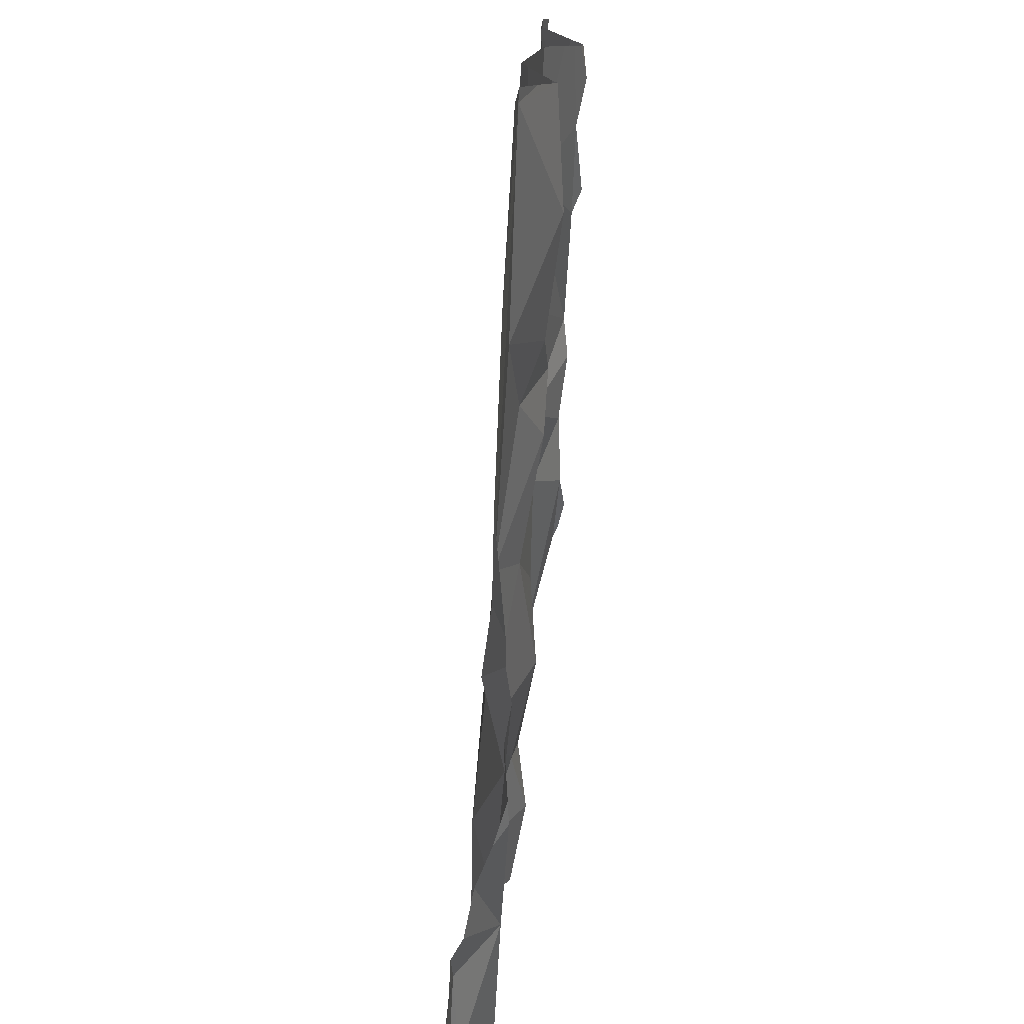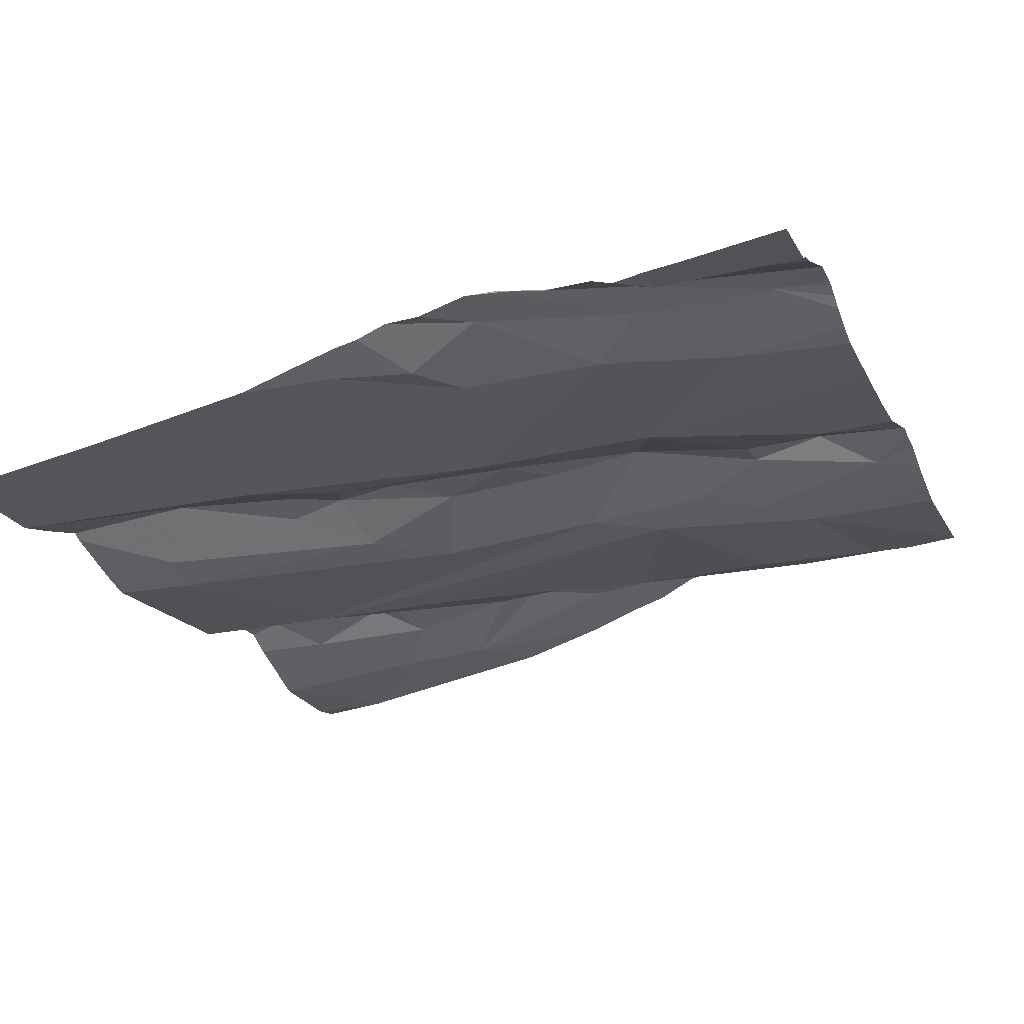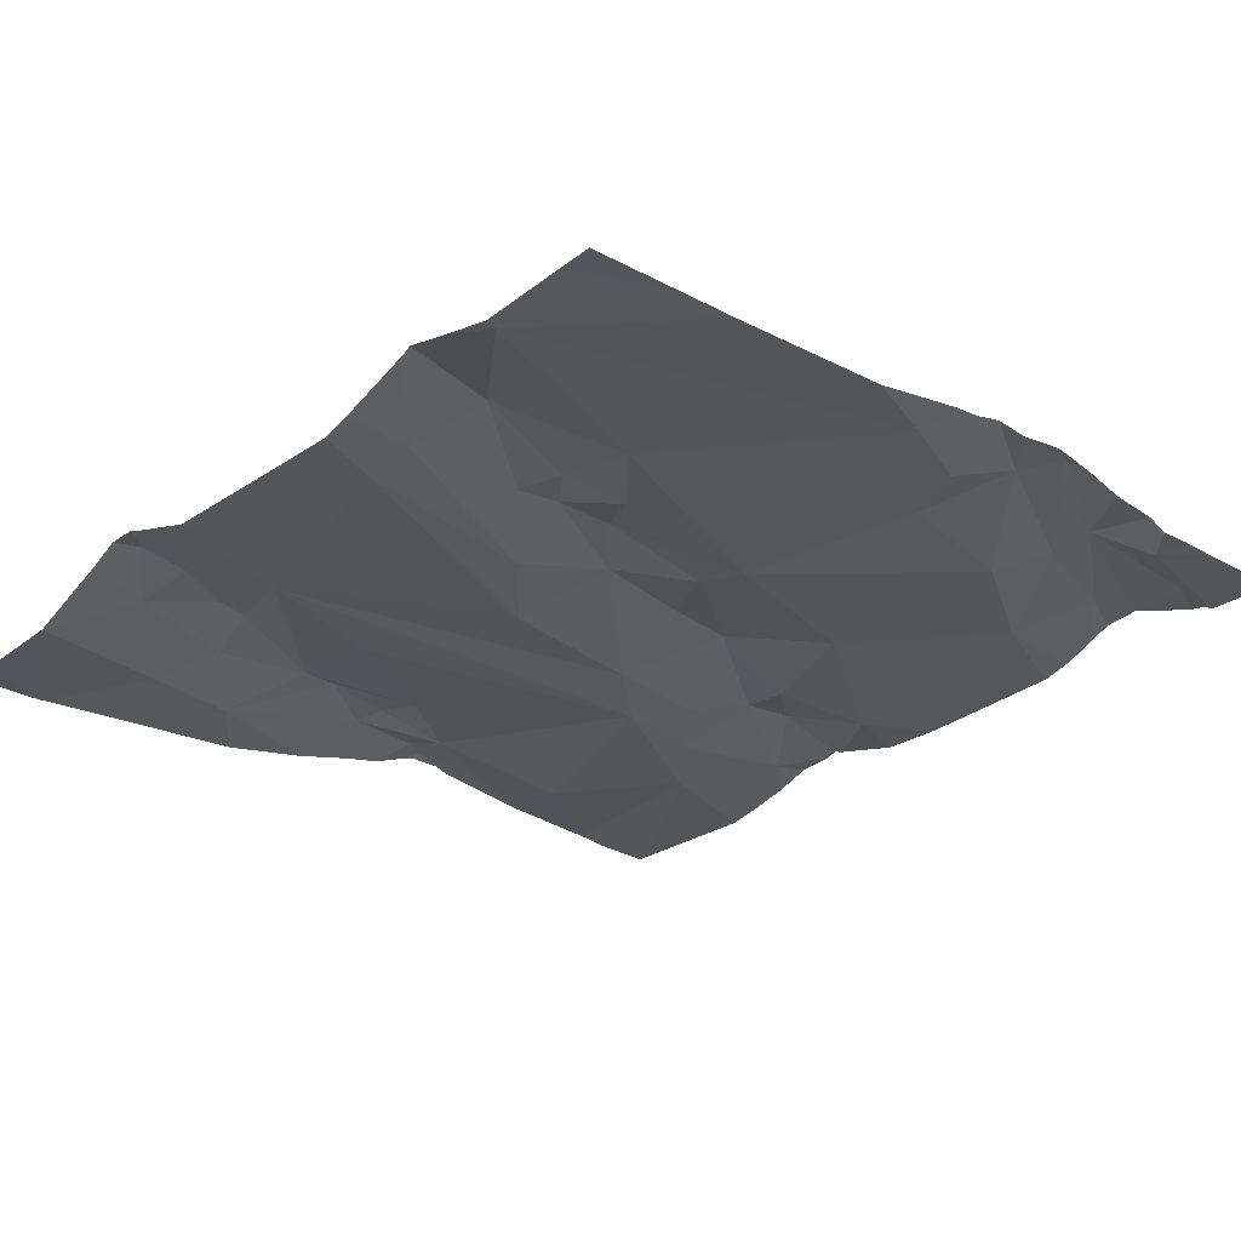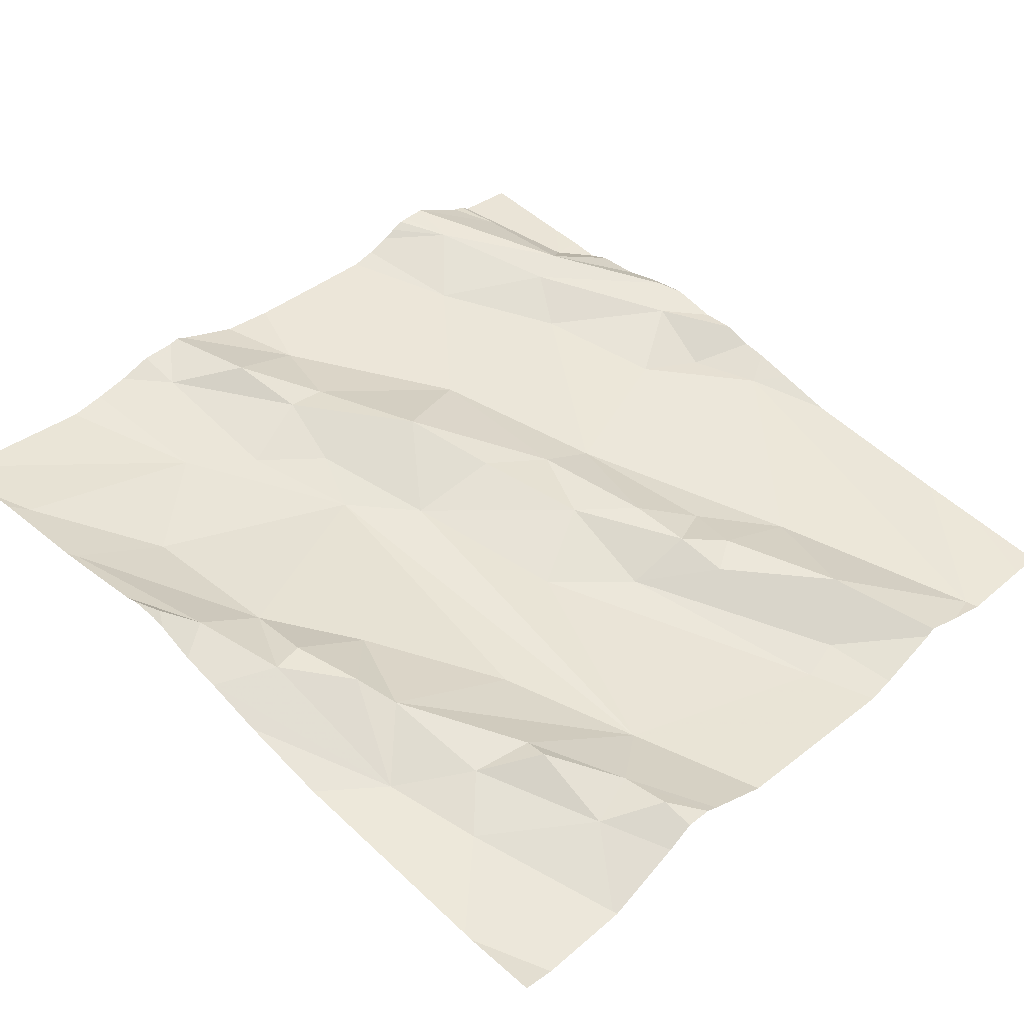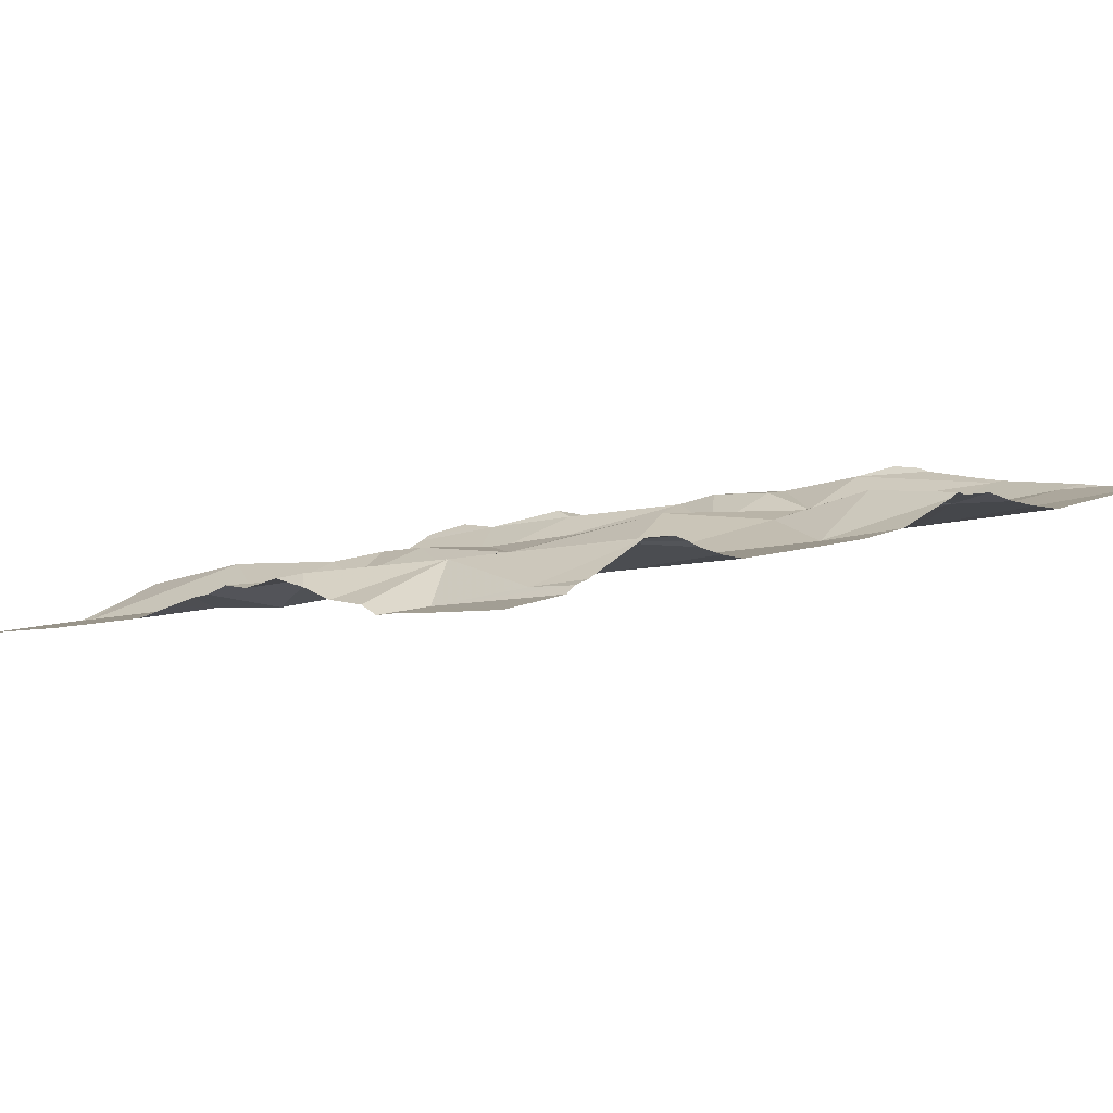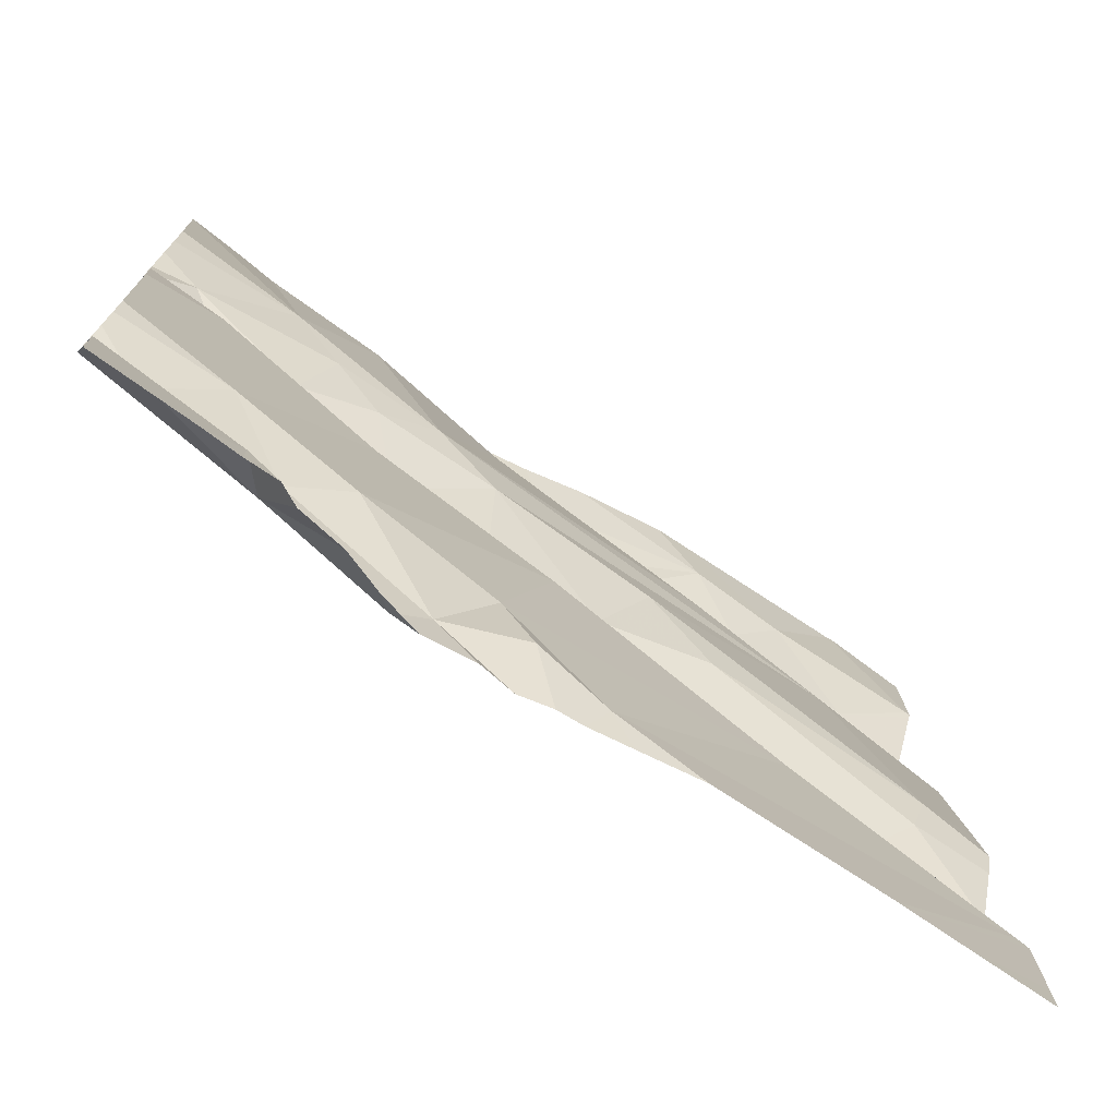
<metadata>
{"format":"obj","ext":"obj","renderer":"f3d","projection":"perspective","resolution":1024,"background":"white","views":[{"elev":-74.1,"azim":-101.7,"up":"+Y"},{"elev":-24.7,"azim":21.1,"up":"+Z"},{"elev":-34.0,"azim":-42.9,"up":"+Z"},{"elev":42.4,"azim":-136.3,"up":"+Z"},{"elev":6.2,"azim":48.9,"up":"+Z"},{"elev":-74.3,"azim":137.2,"up":"+Y"}]}
</metadata>
<code>
v -40.8 251.2 502.3
v -40.33 251.1 502.4
v -40.33 251.2 502.4
v -40.33 250.4 502.3
v -41.16 250.6 502.3
v -41.27 250.4 502.2
v -40.44 251.2 502.4
v -41.28 251.1 502.2
v -41.19 251 502.3
v -41.25 251 502.3
v -41.21 251 502.3
v -40.33 250.4 502.4
v -41.21 250.7 502.2
v -41.14 250.9 502.3
v -41.12 251.1 502.3
v -40.33 250.4 502.3
v -40.33 251.2 502.4
v -41.2 250.6 502.2
v -40.33 250.4 502.3
v -40.33 250.5 502.4
v -40.79 250.6 502.3
v -40.59 250.7 502.3
v -40.58 250.4 502.3
v -40.96 250.6 502.3
v -41.04 250.5 502.3
v -41.03 250.6 502.3
v -40.45 250.5 502.3
v -40.74 251.2 502.4
v -40.75 251.1 502.3
v -40.83 251.2 502.4
v -41.09 251 502.3
v -41.07 251.1 502.3
v -40.96 251.1 502.3
v -40.65 251.2 502.4
v -40.78 250.7 502.3
v -40.64 250.8 502.4
v -40.58 251.1 502.3
v -40.48 251 502.3
v -40.66 250.9 502.3
v -40.54 250.9 502.3
v -41.05 250.6 502.3
v -40.98 250.7 502.3
v -40.99 250.6 502.3
v -40.83 251.1 502.4
v -40.91 251.1 502.3
v -41.01 251.2 502.3
v -40.51 250.8 502.4
v -40.44 251.2 502.4
v -40.55 251.2 502.4
v -40.54 251.2 502.4
v -41.2 251.2 502.3
v -40.48 250.3 502.3
v -40.52 250.4 502.4
v -40.39 250.5 502.4
v -40.53 250.4 502.3
v -40.65 250.3 502.3
v -40.84 250.3 502.3
v -40.76 250.3 502.3
v -40.96 251.2 502.3
v -40.87 250.7 502.3
v -40.92 250.6 502.3
v -40.68 250.3 502.3
v -41.19 251.2 502.3
v -40.51 250.9 502.4
v -40.73 250.4 502.3
v -40.38 250.9 502.4
v -40.43 250.9 502.4
v -40.41 250.8 502.3
v -40.59 250.9 502.3
v -40.58 251.2 502.4
v -40.74 250.7 502.3
v -40.73 250.8 502.3
v -40.99 251 502.3
v -41.12 251 502.3
v -40.91 250.8 502.3
v -40.84 251 502.3
v -40.7 251.2 502.4
v -40.59 250.3 502.3
v -40.48 250.3 502.3
v -40.77 250.3 502.3
v -40.63 250.3 502.3
v -40.68 250.3 502.3
v -40.38 250.4 502.3
v -40.93 250.3 502.3
v -40.73 250.3 502.3
v -40.87 250.3 502.3
v -40.33 250.3 502.3
v -40.83 250.3 502.3
v -40.54 250.3 502.3
v -41.19 250.3 502.2
v -40.8 250.3 502.3
v -41.12 250.3 502.2
v -40.51 250.3 502.3
v -41.28 250.5 502.2
v -41.28 250.5 502.2
v -41.28 251.1 502.2
v -41.28 251.1 502.2
v -41.28 250.7 502.2
v -41.28 250.6 502.2
v -41.28 251.1 502.2
v -41.28 250.8 502.2
v -41.28 251 502.3
v -41.28 251 502.3
v -41.28 250.9 502.3
v -41.28 250.9 502.3
v -41.28 250.9 502.3
v -41.28 251.2 502.2
v -41.28 250.4 502.2
v -41.28 250.3 502.2
v -41.28 250.5 502.2
v -41.28 250.6 502.2
v -41 251.2 502.3
v -40.33 250.4 502.4
v -40.33 250.5 502.4
v -40.33 250.5 502.4
v -40.33 250.4 502.4
v -40.33 250.9 502.4
v -40.33 250.9 502.4
v -40.33 250.6 502.4
v -40.33 250.9 502.4
v -40.33 250.8 502.4
v -40.33 251 502.4
v -40.33 250.5 502.4
v -40.33 250.5 502.4
v -40.33 250.9 502.4
v -40.33 250.7 502.4
v -40.33 250.7 502.4
v -40.33 251 502.4
v -40.44 250.3 502.3
v -41.12 250.3 502.2
v -41.28 250.3 502.2
v -40.86 251.2 502.3
v -40.76 251.2 502.4
v -40.71 251.2 502.4
v -40.67 251.2 502.4
v -40.7 251.2 502.4
v -40.39 251.2 502.4
v -40.42 251.2 502.4
v -41.2 251.2 502.3
v -41.2 251.2 502.3
v -41.28 251.2 502.2
f 6 5 94
f 10 9 11
f 115 27 114
f 98 14 101
f 11 8 100
f 10 11 102
f 114 54 123
f 105 9 106
f 8 11 15
f 9 10 104
f 107 96 139
f 92 108 130
f 94 18 110
f 138 48 137
f 18 13 99
f 113 83 19
f 51 15 63
f 137 48 17
f 22 21 23
f 25 24 26
f 27 22 23
f 29 28 30
f 32 31 33
f 35 21 22
f 36 35 22
f 38 37 39
f 39 40 38
f 42 41 43
f 45 44 30
f 15 46 59
f 5 26 41
f 22 47 36
f 49 48 7
f 28 49 70
f 52 53 89
f 53 54 55
f 53 55 56
f 91 57 88
f 61 60 43
f 62 56 55
f 135 77 34
f 134 77 136
f 78 56 81
f 60 61 35
f 29 37 49
f 47 64 36
f 23 65 62
f 54 27 55
f 67 66 64
f 47 68 67
f 23 55 27
f 68 47 22
f 40 64 66
f 64 69 36
f 40 39 69
f 38 40 66
f 28 29 49
f 67 64 47
f 72 71 36
f 36 69 72
f 21 65 23
f 46 30 1
f 14 73 33
f 14 31 9
f 11 74 32
f 15 11 32
f 57 58 65
f 74 11 9
f 31 74 9
f 60 75 42
f 33 31 14
f 74 31 32
f 45 33 76
f 43 41 26
f 65 58 62
f 14 13 75
f 29 76 39
f 25 57 65
f 41 42 18
f 13 42 75
f 36 71 35
f 5 41 18
f 26 5 25
f 57 6 92
f 6 57 25
f 6 25 5
f 73 76 33
f 26 24 43
f 35 71 60
f 39 72 69
f 61 43 24
f 133 28 77
f 42 43 60
f 29 44 76
f 76 73 39
f 44 29 30
f 61 24 21
f 82 62 85
f 29 39 37
f 62 58 91
f 60 71 72
f 21 35 61
f 24 25 21
f 1 28 133
f 133 77 134
f 46 45 30
f 77 28 34
f 14 75 72
f 73 14 39
f 72 75 60
f 72 39 14
f 46 32 33
f 76 44 45
f 38 48 37
f 48 49 37
f 55 23 62
f 69 64 40
f 46 15 32
f 21 25 65
f 13 18 42
f 46 33 45
f 136 77 135
f 132 46 1
f 48 38 3
f 1 30 28
f 130 108 90
f 4 52 16
f 27 54 114
f 12 53 116
f 53 52 83
f 53 83 113
f 129 52 79
f 87 16 52
f 80 62 91
f 34 28 70
f 85 62 80
f 70 49 50
f 118 67 125
f 126 22 127
f 67 68 120
f 22 27 119
f 38 66 122
f 86 57 84
f 94 5 18
f 95 6 94
f 84 57 92
f 48 3 17
f 96 8 51
f 97 8 96
f 2 38 128
f 82 56 62
f 98 13 14
f 99 13 98
f 50 49 7
f 100 8 97
f 3 38 2
f 7 48 138
f 101 14 105
f 102 11 100
f 81 56 82
f 103 10 102
f 104 10 103
f 87 52 129
f 105 14 9
f 78 53 56
f 19 83 4
f 106 9 104
f 4 83 52
f 108 6 95
f 108 109 90
f 12 54 53
f 112 15 59
f 110 18 111
f 79 52 93
f 111 18 99
f 59 46 132
f 20 54 12
f 116 53 113
f 117 66 118
f 88 57 86
f 118 66 67
f 119 27 115
f 63 15 112
f 120 68 121
f 91 58 57
f 121 68 126
f 122 66 117
f 93 52 89
f 89 53 78
f 123 54 124
f 124 54 20
f 51 8 15
f 90 109 131
f 125 67 120
f 126 68 22
f 127 22 119
f 128 38 122
f 92 6 108
f 139 96 51
f 140 107 139
f 141 107 140

</code>
